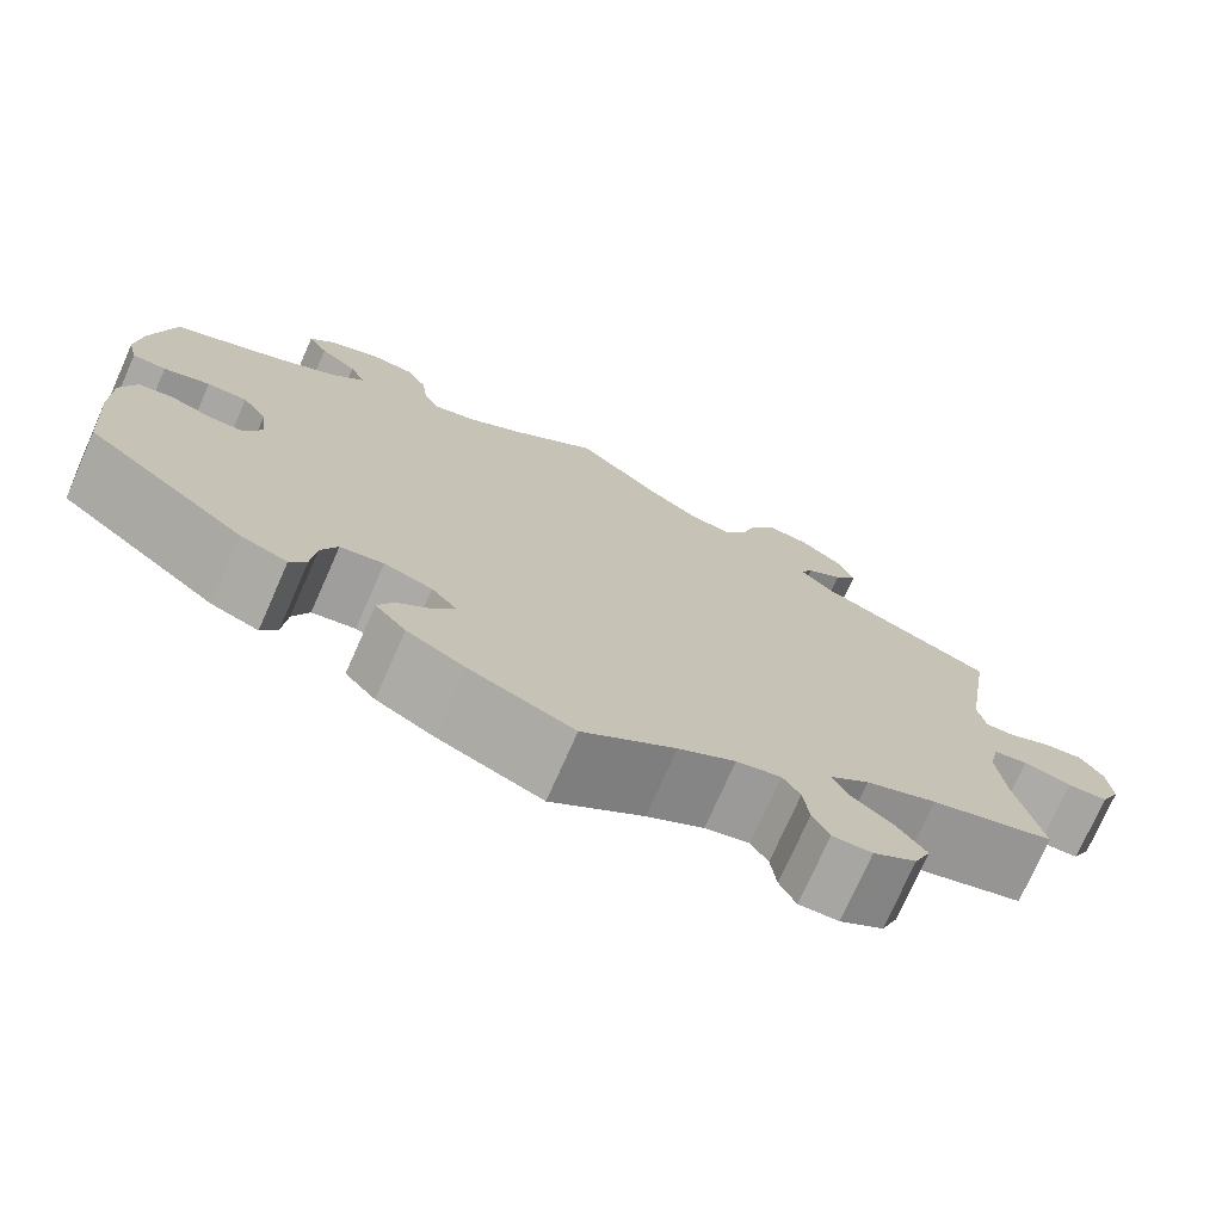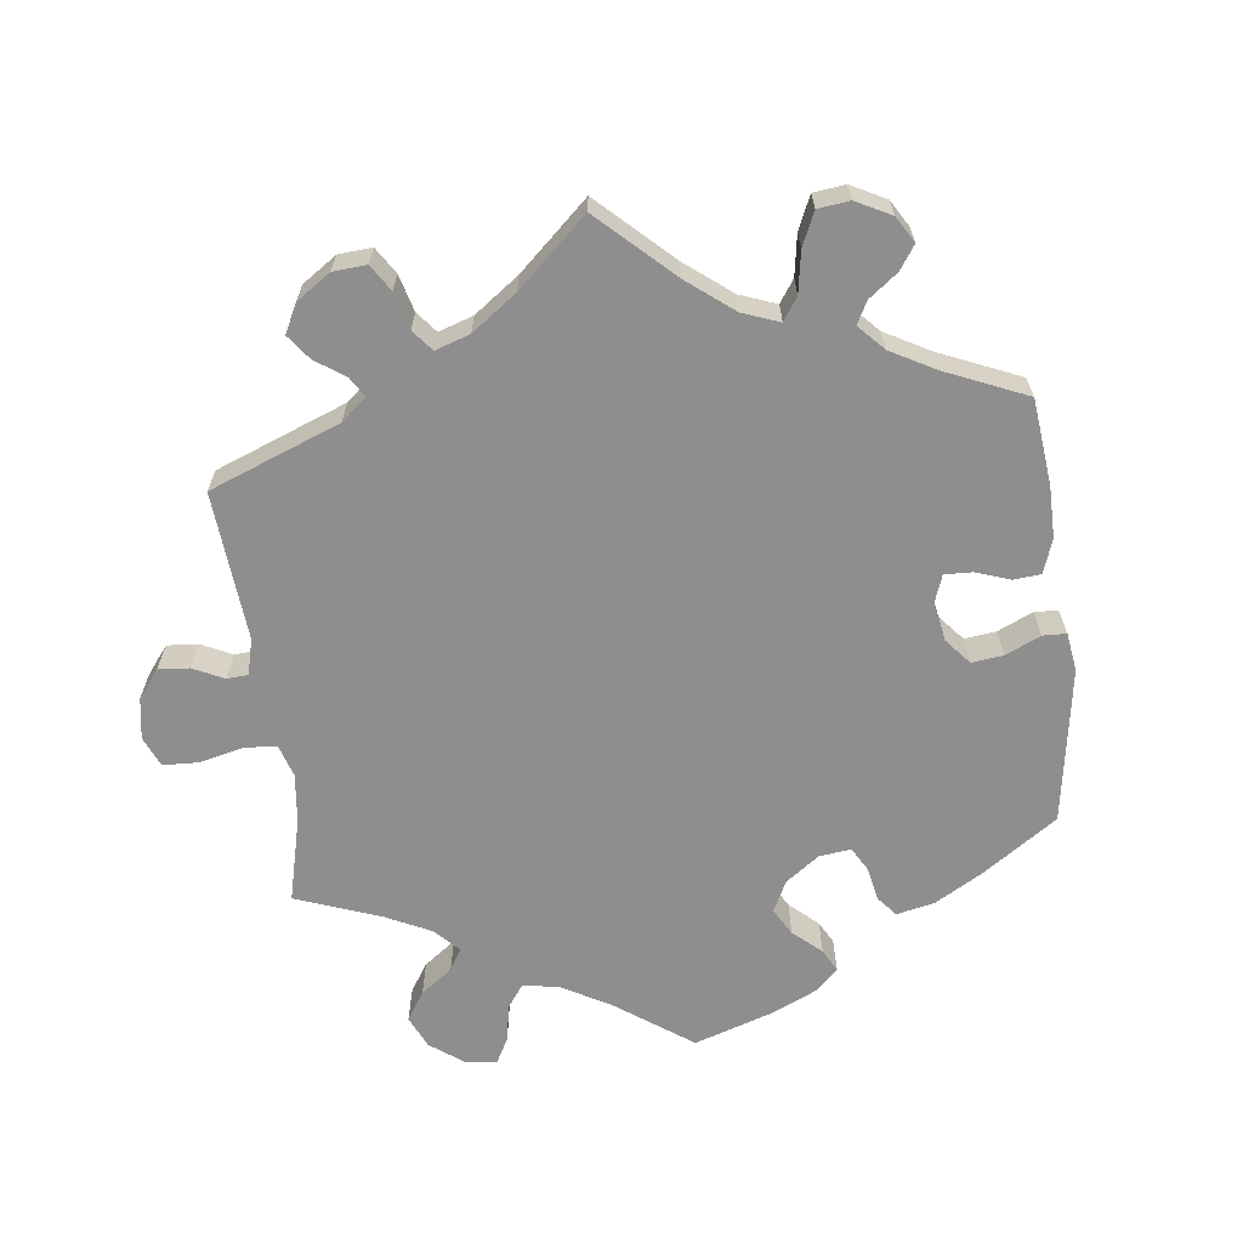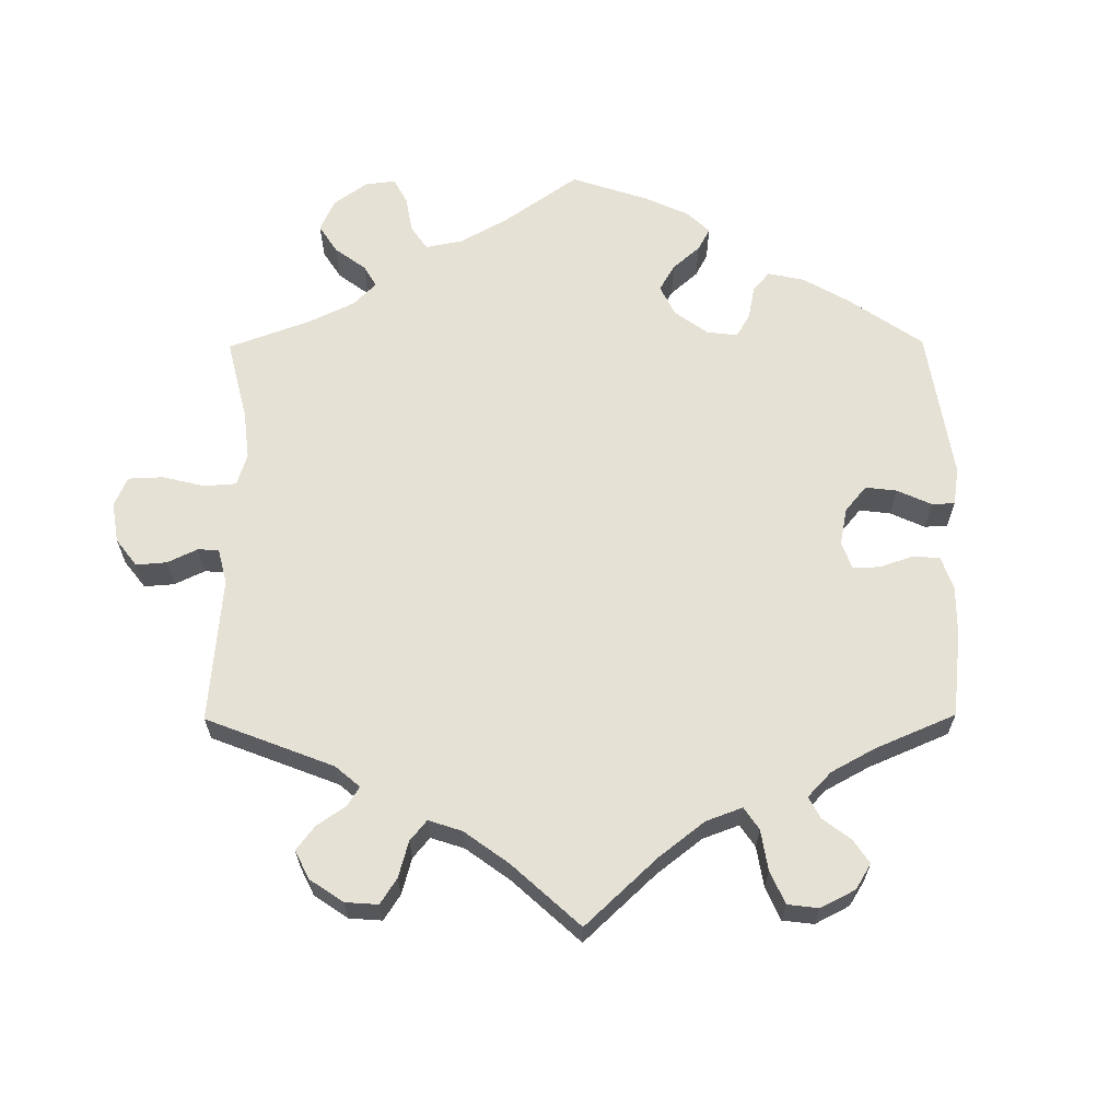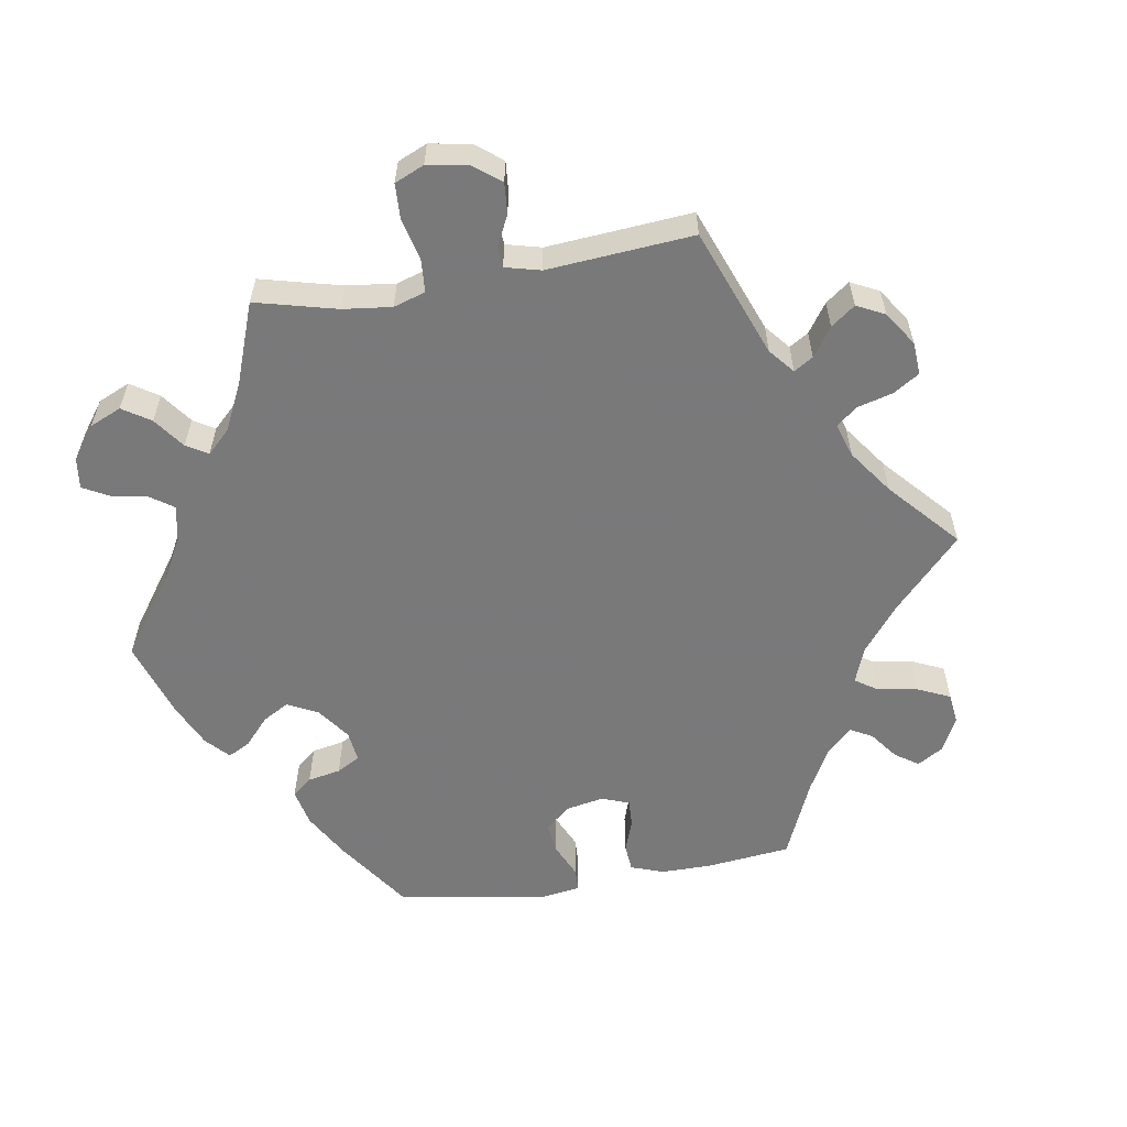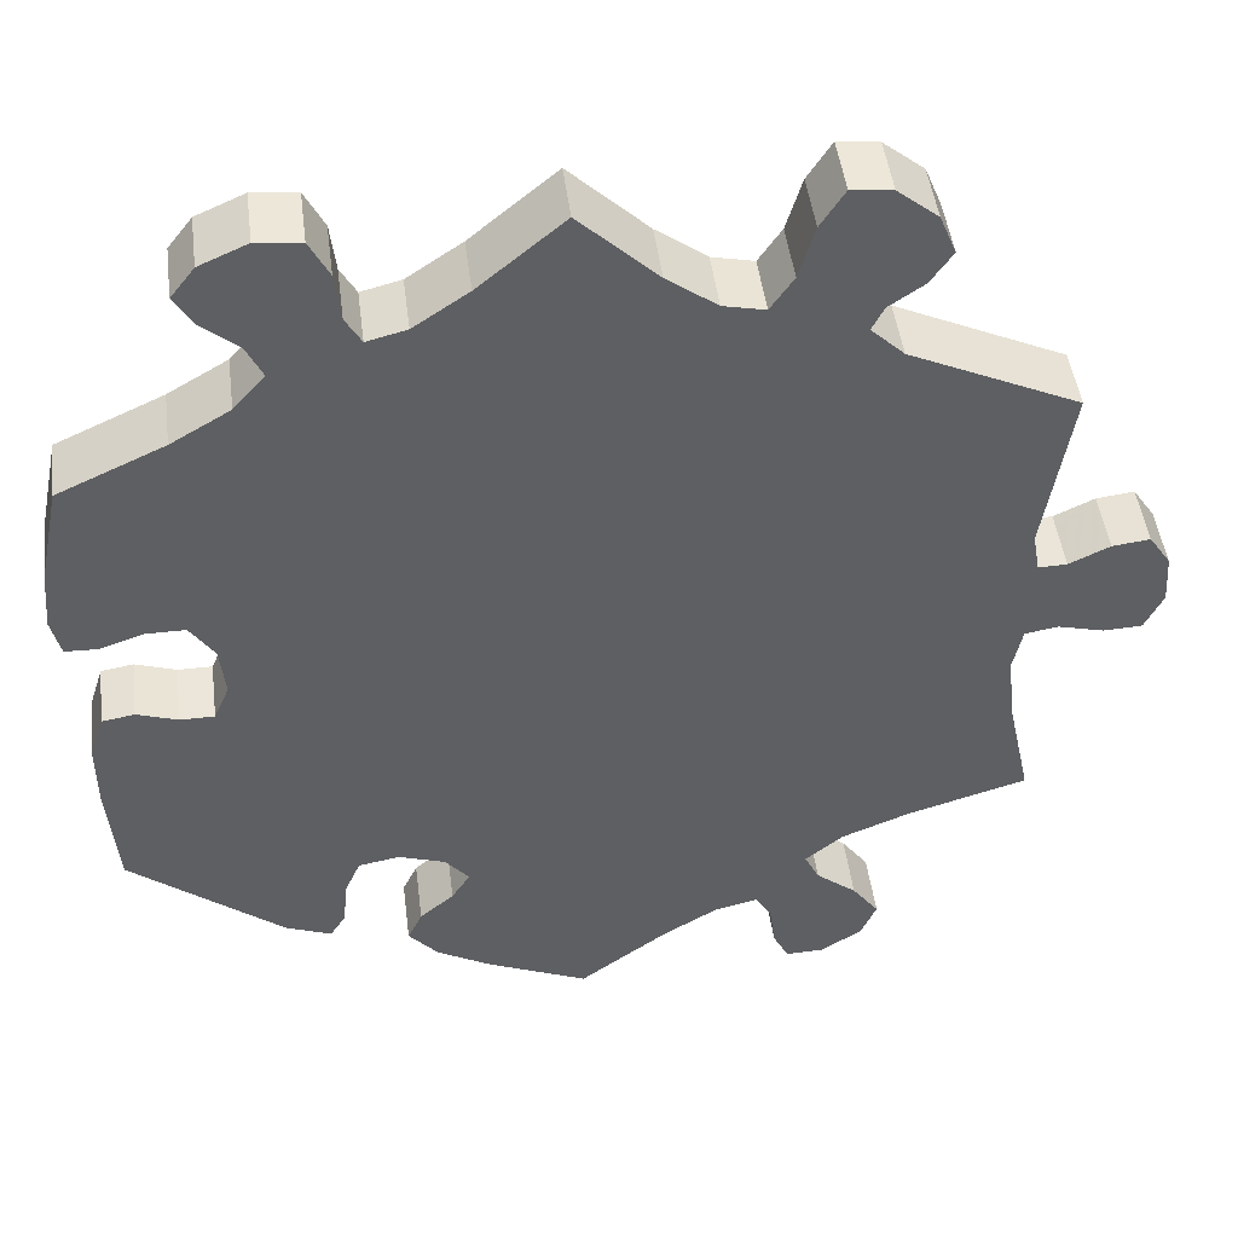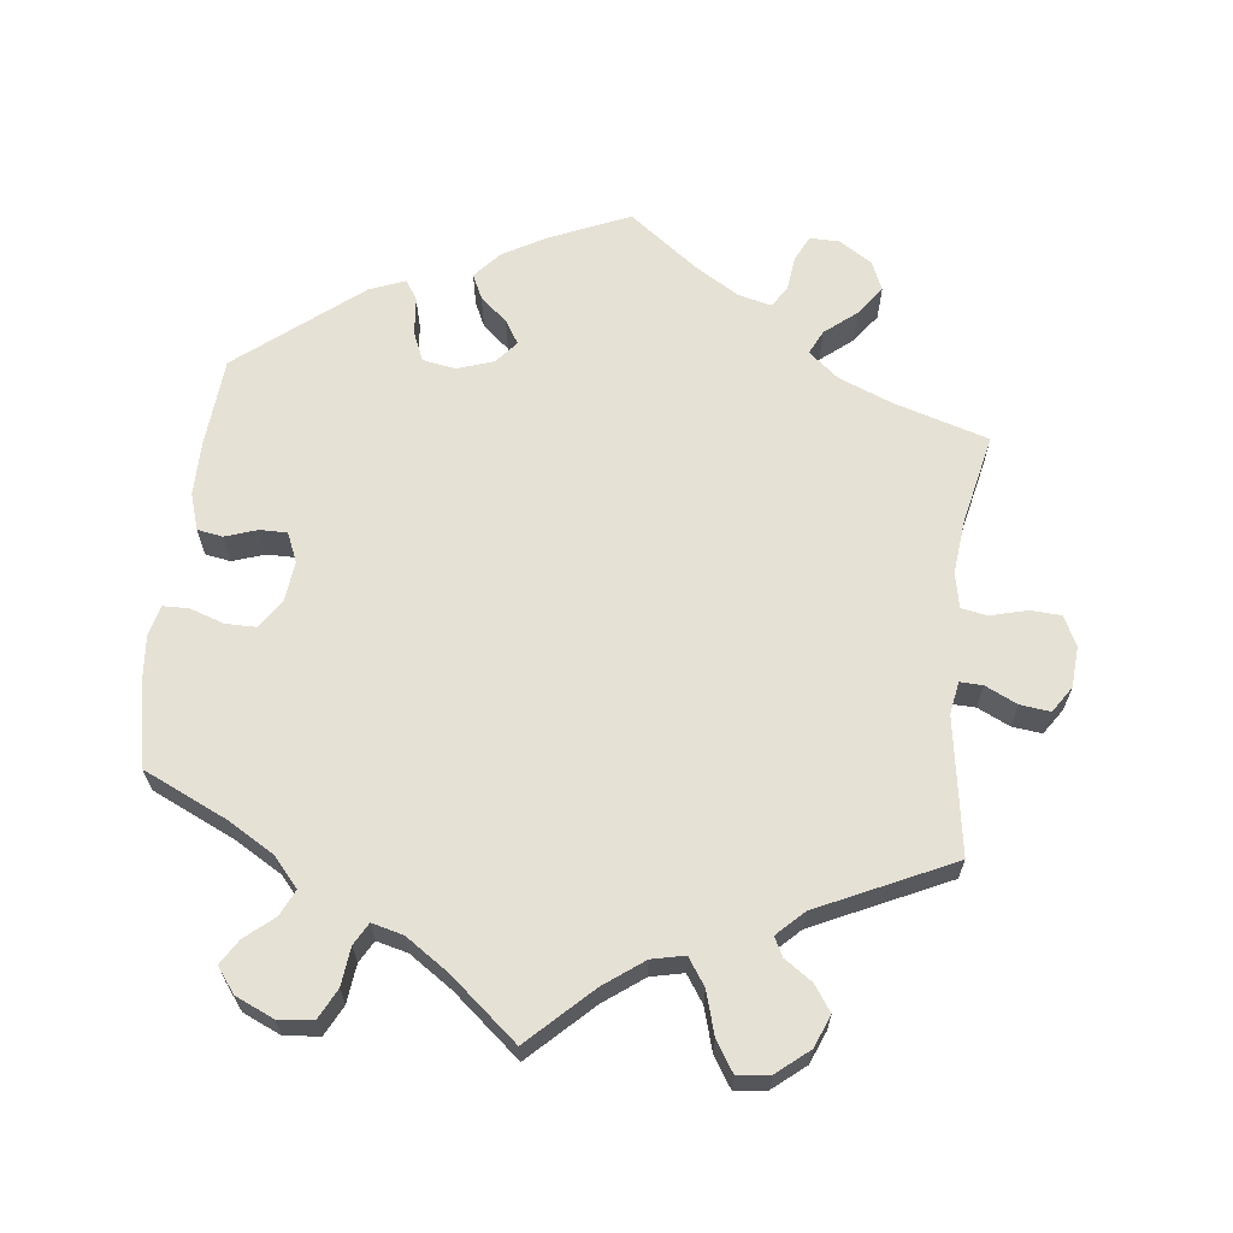
<metadata>
{"format":"obj","ext":"obj","renderer":"f3d","projection":"perspective","resolution":1024,"background":"white","views":[{"elev":-74.7,"azim":-23.9,"up":"+Z"},{"elev":-65.0,"azim":126.9,"up":"+Y"},{"elev":64.1,"azim":119.6,"up":"+Y"},{"elev":-57.8,"azim":39.2,"up":"+Y"},{"elev":47.4,"azim":-7.3,"up":"+Z"},{"elev":64.8,"azim":6.6,"up":"+Y"}]}
</metadata>
<code>
v -0.385 0.07 0.342
v -0.321 0.07 0.38
v -0.287 0.07 0.419
v -0.304 0.07 0.455
v -0.343 0.07 0.488
v -0.364 0.07 0.522
v -0.338 0.07 0.556
v -0.286 0.07 0.579
v -0.238 0.07 0.574
v -0.217 0.07 0.533
v -0.211 0.07 0.48
v -0.194 0.07 0.45
v -0.151 0.07 0.461
v -0.092 0.07 0.501
v 0 0.07 0.578
v 0.084 0.07 0.497
v 0.138 0.07 0.457
v 0.183 0.07 0.447
v 0.208 0.07 0.484
v 0.225 0.07 0.542
v 0.251 0.07 0.583
v 0.295 0.07 0.578
v 0.339 0.07 0.542
v 0.357 0.07 0.498
v 0.333 0.07 0.463
v 0.295 0.07 0.437
v 0.282 0.07 0.411
v 0.318 0.07 0.376
v 0.501 0.07 0.29
v 0.472 0.07 0.103
v 0.48 0.07 0.059
v 0.511 0.07 0.06
v 0.555 0.07 0.081
v 0.596 0.07 0.086
v 0.62 0.07 0.05
v 0.624 0.07 -0.006
v 0.604 0.07 -0.047
v 0.562 0.07 -0.049
v 0.512 0.07 -0.036
v 0.476 0.07 -0.042
v 0.466 0.07 -0.09
v 0.474 0.07 -0.165
v 0.501 0.07 -0.289
v 0.372 0.07 -0.328
v 0.298 0.07 -0.358
v 0.257 0.07 -0.392
v 0.273 0.07 -0.425
v 0.317 0.07 -0.461
v 0.346 0.07 -0.501
v 0.329 0.07 -0.541
v 0.284 0.07 -0.57
v 0.243 0.07 -0.571
v 0.226 0.07 -0.536
v 0.22 0.07 -0.488
v 0.202 0.07 -0.459
v 0.156 0.07 -0.47
v 0.097 0.07 -0.506
v 0.001 0.07 -0.578
v -0.107 0.07 -0.531
v -0.167 0.07 -0.497
v -0.199 0.07 -0.46
v -0.183 0.07 -0.426
v -0.146 0.07 -0.394
v -0.126 0.07 -0.362
v -0.152 0.07 -0.331
v -0.202 0.07 -0.314
v -0.247 0.07 -0.322
v -0.264 0.07 -0.362
v -0.269 0.07 -0.414
v -0.286 0.07 -0.441
v -0.335 0.07 -0.422
v -0.501 0.07 -0.288
v -0.511 0.07 -0.165
v -0.511 0.07 -0.091
v -0.495 0.07 -0.041
v -0.46 0.07 -0.035
v -0.416 0.07 -0.05
v -0.379 0.07 -0.05
v -0.362 0.07 -0.01
v -0.368 0.07 0.046
v -0.394 0.07 0.085
v -0.436 0.07 0.085
v -0.484 0.07 0.069
v -0.519 0.07 0.07
v -0.529 0.07 0.112
v -0.523 0.07 0.178
v -0.5 0.07 0.289
v -0.385 0 0.342
v -0.321 0 0.38
v -0.287 0 0.419
v -0.304 0 0.455
v -0.343 0 0.488
v -0.364 0 0.522
v -0.338 0 0.556
v -0.286 0 0.579
v -0.238 0 0.574
v -0.217 0 0.533
v -0.211 0 0.48
v -0.194 0 0.45
v -0.151 0 0.461
v -0.092 0 0.501
v 0 0 0.578
v 0.084 0 0.497
v 0.138 0 0.457
v 0.183 0 0.447
v 0.208 0 0.484
v 0.225 0 0.542
v 0.251 0 0.583
v 0.295 0 0.578
v 0.339 0 0.542
v 0.357 0 0.498
v 0.333 0 0.463
v 0.295 0 0.437
v 0.282 0 0.411
v 0.318 0 0.376
v 0.501 0 0.29
v 0.472 0 0.103
v 0.48 0 0.059
v 0.511 0 0.06
v 0.555 0 0.081
v 0.596 0 0.086
v 0.62 0 0.05
v 0.624 0 -0.006
v 0.604 0 -0.047
v 0.562 0 -0.049
v 0.512 0 -0.036
v 0.476 0 -0.042
v 0.466 0 -0.09
v 0.474 0 -0.165
v 0.501 0 -0.289
v 0.372 0 -0.328
v 0.298 0 -0.358
v 0.257 0 -0.392
v 0.273 0 -0.425
v 0.317 0 -0.461
v 0.346 0 -0.501
v 0.329 0 -0.541
v 0.284 0 -0.57
v 0.243 0 -0.571
v 0.226 0 -0.536
v 0.22 0 -0.488
v 0.202 0 -0.459
v 0.156 0 -0.47
v 0.097 0 -0.506
v 0.001 0 -0.578
v -0.107 0 -0.531
v -0.167 0 -0.497
v -0.199 0 -0.46
v -0.183 0 -0.426
v -0.146 0 -0.394
v -0.126 0 -0.362
v -0.152 0 -0.331
v -0.202 0 -0.314
v -0.247 0 -0.322
v -0.264 0 -0.362
v -0.269 0 -0.414
v -0.286 0 -0.441
v -0.335 0 -0.422
v -0.501 0 -0.288
v -0.511 0 -0.165
v -0.511 0 -0.091
v -0.495 0 -0.041
v -0.46 0 -0.035
v -0.416 0 -0.05
v -0.379 0 -0.05
v -0.362 0 -0.01
v -0.368 0 0.046
v -0.394 0 0.085
v -0.436 0 0.085
v -0.484 0 0.069
v -0.519 0 0.07
v -0.529 0 0.112
v -0.523 0 0.178
v -0.5 0 0.289
f 86 87 1
f 85 86 1 2
f 82 83 84 85
f 81 82 85 2
f 80 81 2 3
f 79 80 3
f 74 75 76 77
f 74 77 78
f 73 74 78
f 72 73 78
f 71 72 78
f 68 69 70 71
f 67 68 71 78
f 66 67 78 79
f 60 61 62 63
f 60 63 64
f 57 58 59 60
f 56 57 60 64
f 55 56 64 65
f 51 52 53 54
f 51 54 55
f 50 51 55
f 47 48 49 50
f 46 47 50 55
f 42 43 44
f 41 42 44 45
f 40 41 45 46
f 36 37 38 39
f 36 39 40
f 35 36 40
f 32 33 34 35
f 31 32 35 40
f 30 31 40 46
f 28 29 30 46
f 23 24 25 26
f 23 26 27
f 22 23 27
f 19 20 21 22
f 18 19 22 27
f 17 18 27 28
f 14 15 16
f 13 14 16 17
f 12 13 17 28
f 8 9 10 11
f 8 11 12
f 7 8 12
f 4 5 6 7
f 3 4 7 12
f 65 66 79 3
f 28 46 55 65
f 3 12 28 65
f 88 174 173
f 89 88 173 172
f 172 171 170 169
f 89 172 169 168
f 90 89 168 167
f 90 167 166
f 164 163 162 161
f 165 164 161
f 165 161 160
f 165 160 159
f 165 159 158
f 158 157 156 155
f 165 158 155 154
f 166 165 154 153
f 150 149 148 147
f 151 150 147
f 147 146 145 144
f 151 147 144 143
f 152 151 143 142
f 141 140 139 138
f 142 141 138
f 142 138 137
f 137 136 135 134
f 142 137 134 133
f 131 130 129
f 132 131 129 128
f 133 132 128 127
f 126 125 124 123
f 127 126 123
f 127 123 122
f 122 121 120 119
f 127 122 119 118
f 133 127 118 117
f 133 117 116 115
f 113 112 111 110
f 114 113 110
f 114 110 109
f 109 108 107 106
f 114 109 106 105
f 115 114 105 104
f 103 102 101
f 104 103 101 100
f 115 104 100 99
f 98 97 96 95
f 99 98 95
f 99 95 94
f 94 93 92 91
f 99 94 91 90
f 90 166 153 152
f 152 142 133 115
f 152 115 99 90
f 1 88 89 2
f 2 89 90 3
f 3 90 91 4
f 4 91 92 5
f 5 92 93 6
f 6 93 94 7
f 7 94 95 8
f 8 95 96 9
f 9 96 97 10
f 10 97 98 11
f 11 98 99 12
f 12 99 100 13
f 13 100 101 14
f 14 101 102 15
f 15 102 103 16
f 16 103 104 17
f 17 104 105 18
f 18 105 106 19
f 19 106 107 20
f 20 107 108 21
f 21 108 109 22
f 22 109 110 23
f 23 110 111 24
f 24 111 112 25
f 25 112 113 26
f 26 113 114 27
f 27 114 115 28
f 28 115 116 29
f 29 116 117 30
f 30 117 118 31
f 31 118 119 32
f 32 119 120 33
f 33 120 121 34
f 34 121 122 35
f 35 122 123 36
f 36 123 124 37
f 37 124 125 38
f 38 125 126 39
f 39 126 127 40
f 40 127 128 41
f 41 128 129 42
f 42 129 130 43
f 43 130 131 44
f 44 131 132 45
f 45 132 133 46
f 46 133 134 47
f 47 134 135 48
f 48 135 136 49
f 49 136 137 50
f 50 137 138 51
f 51 138 139 52
f 52 139 140 53
f 53 140 141 54
f 54 141 142 55
f 55 142 143 56
f 56 143 144 57
f 57 144 145 58
f 58 145 146 59
f 59 146 147 60
f 60 147 148 61
f 61 148 149 62
f 62 149 150 63
f 63 150 151 64
f 64 151 152 65
f 65 152 153 66
f 66 153 154 67
f 67 154 155 68
f 68 155 156 69
f 69 156 157 70
f 70 157 158 71
f 71 158 159 72
f 72 159 160 73
f 73 160 161 74
f 74 161 162 75
f 75 162 163 76
f 76 163 164 77
f 77 164 165 78
f 78 165 166 79
f 79 166 167 80
f 80 167 168 81
f 81 168 169 82
f 82 169 170 83
f 83 170 171 84
f 84 171 172 85
f 85 172 173 86
f 86 173 174 87
f 87 174 88 1

</code>
